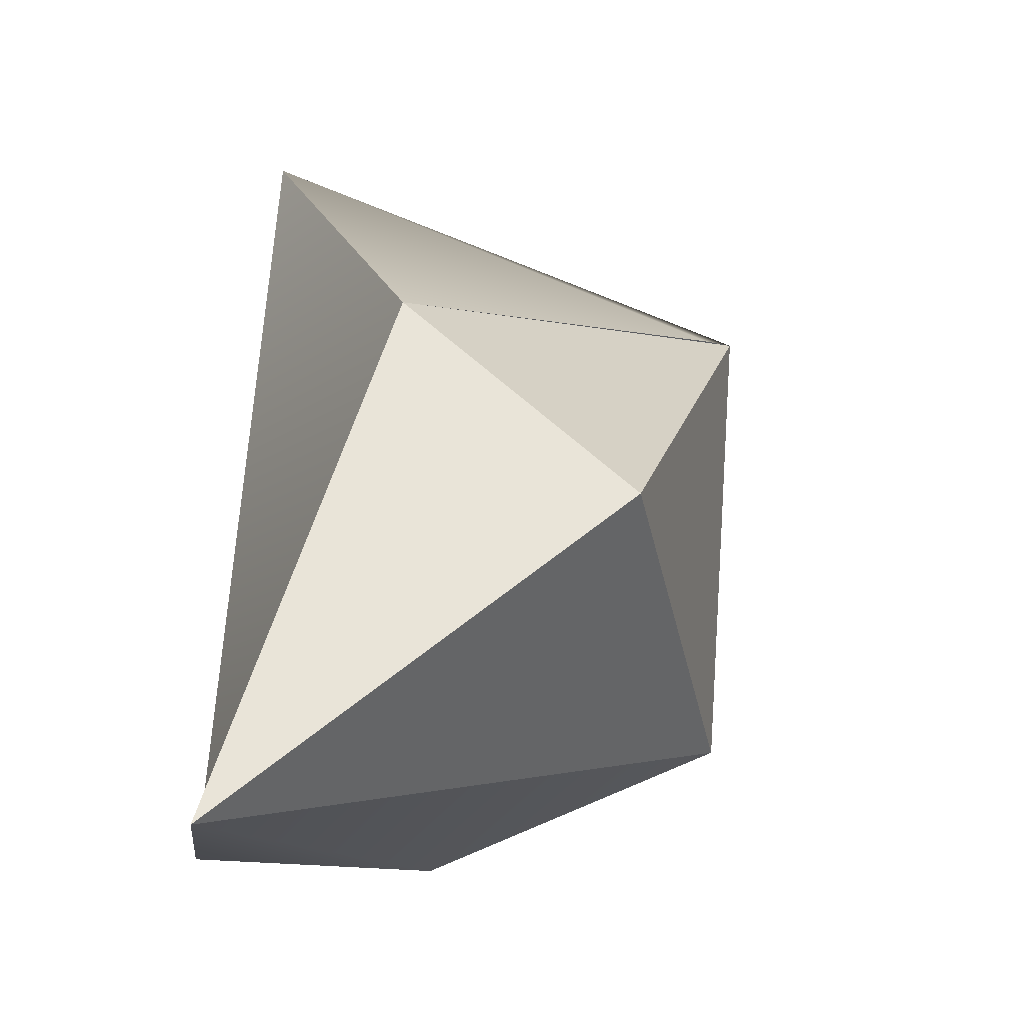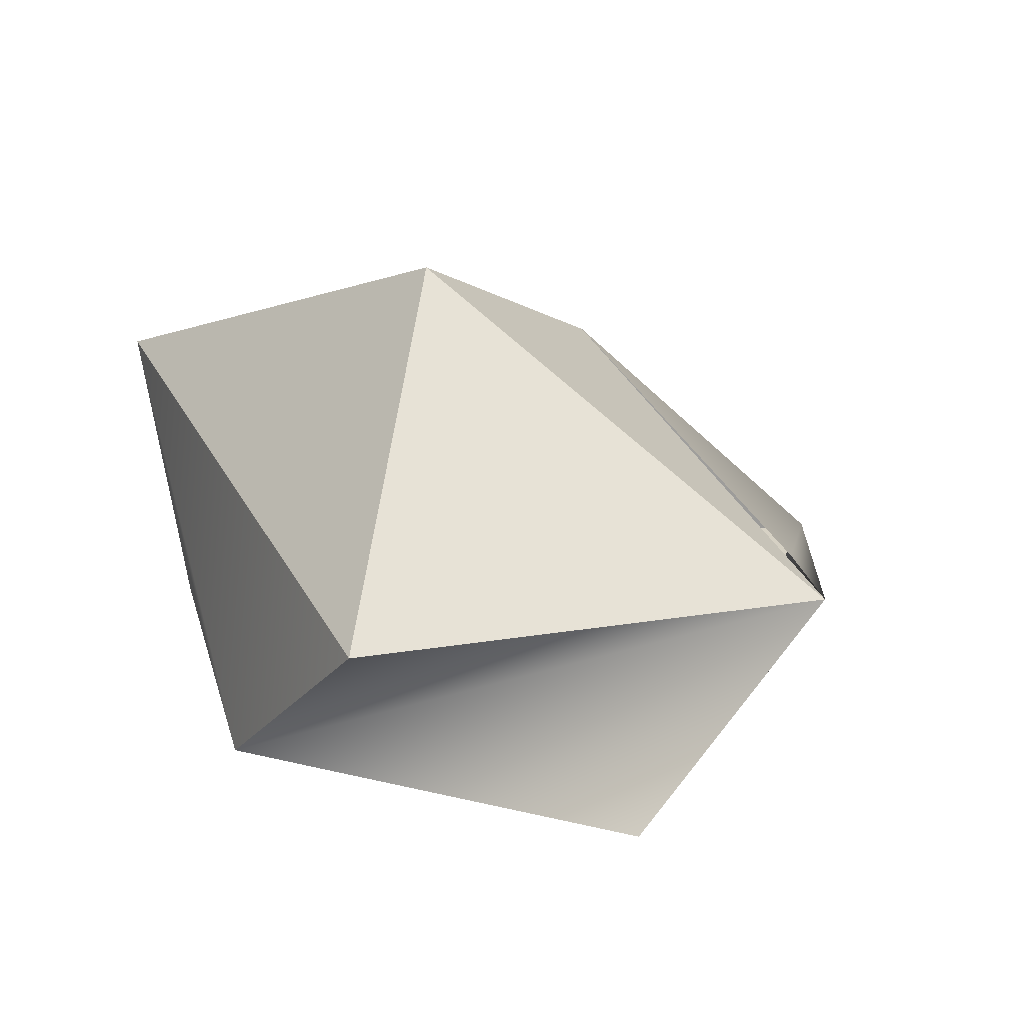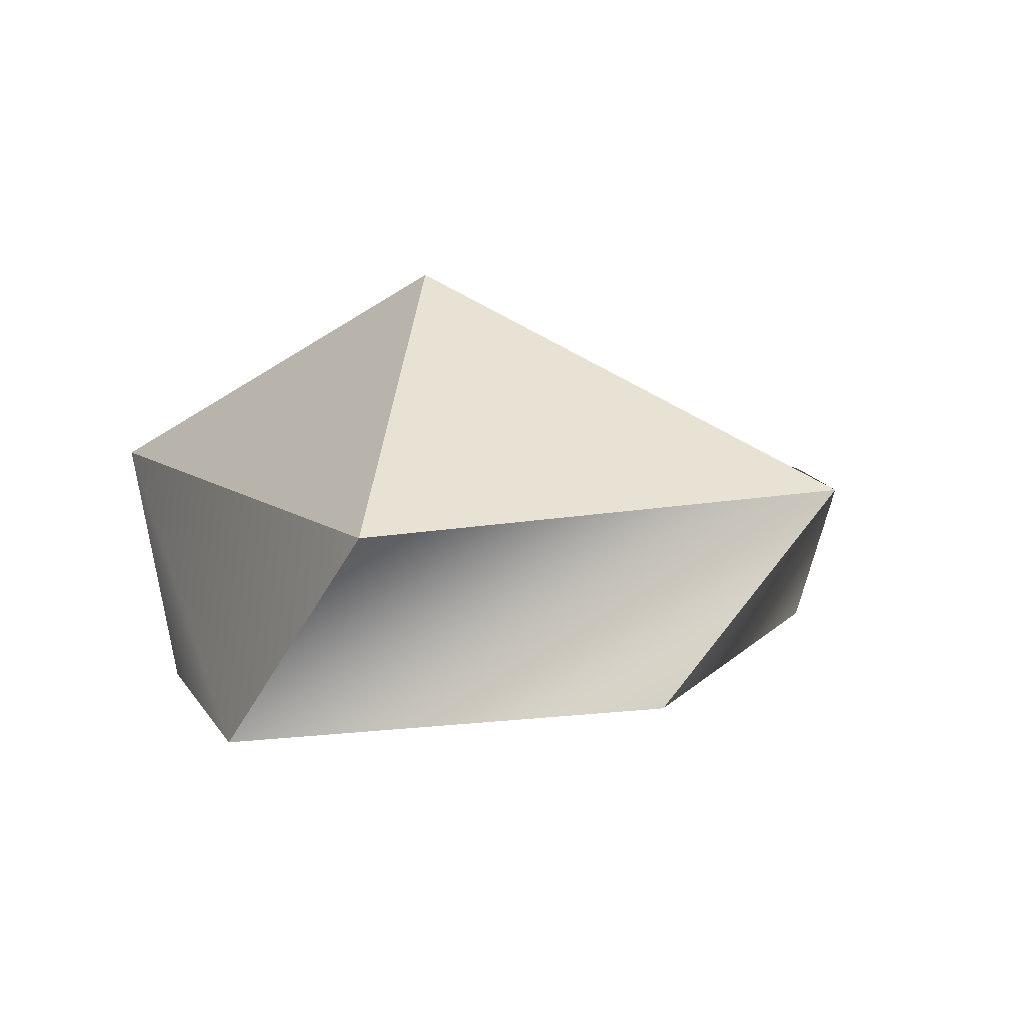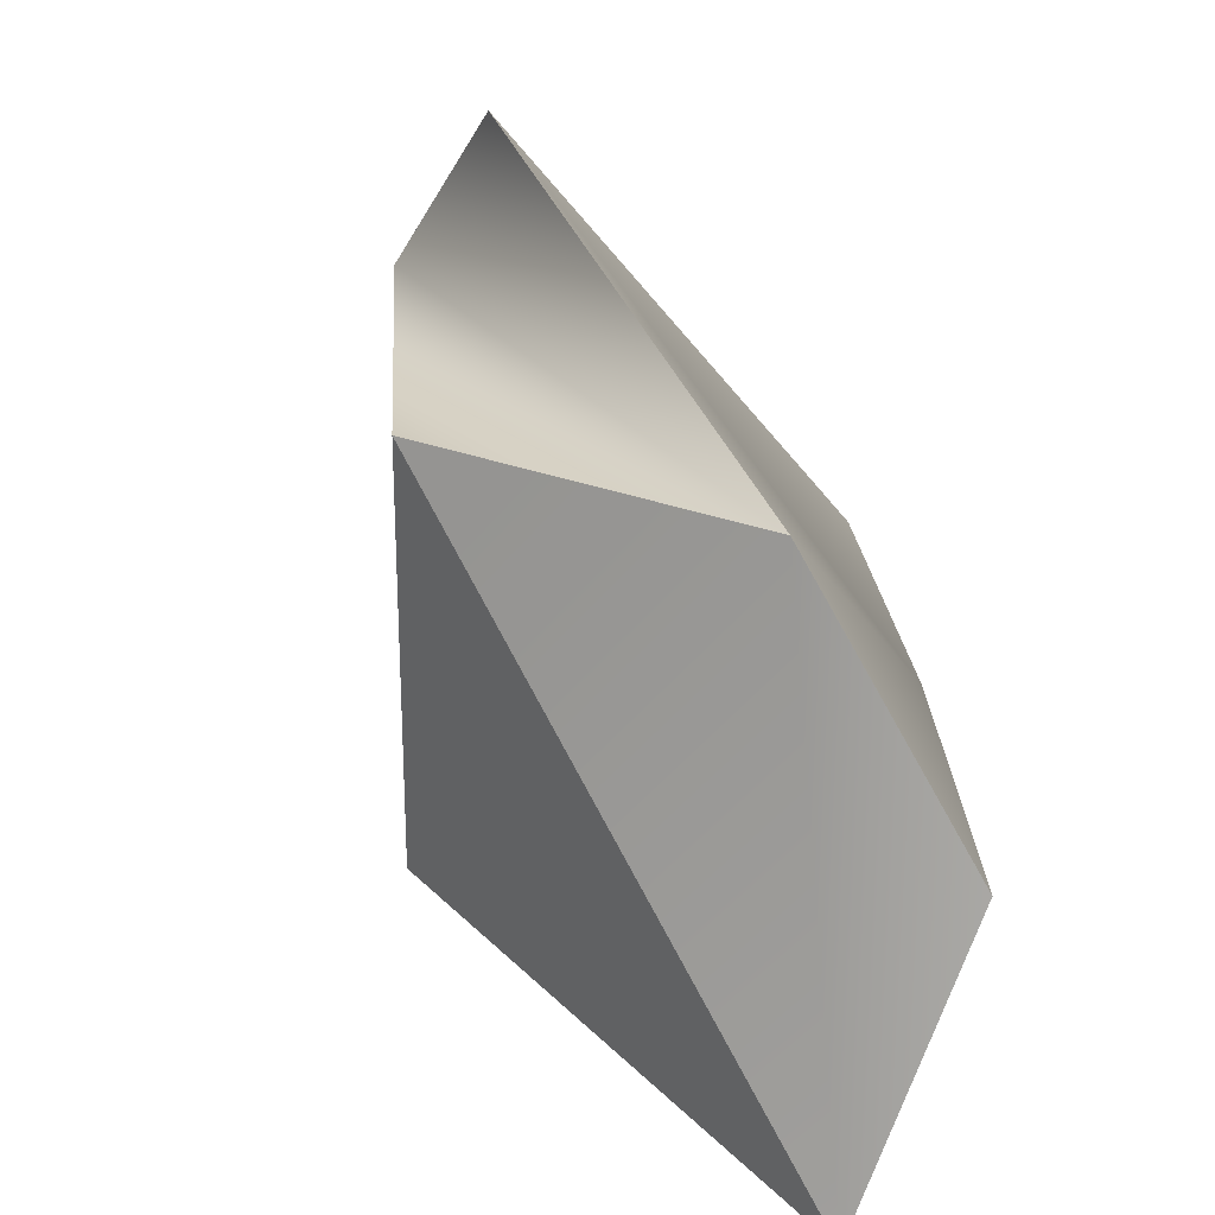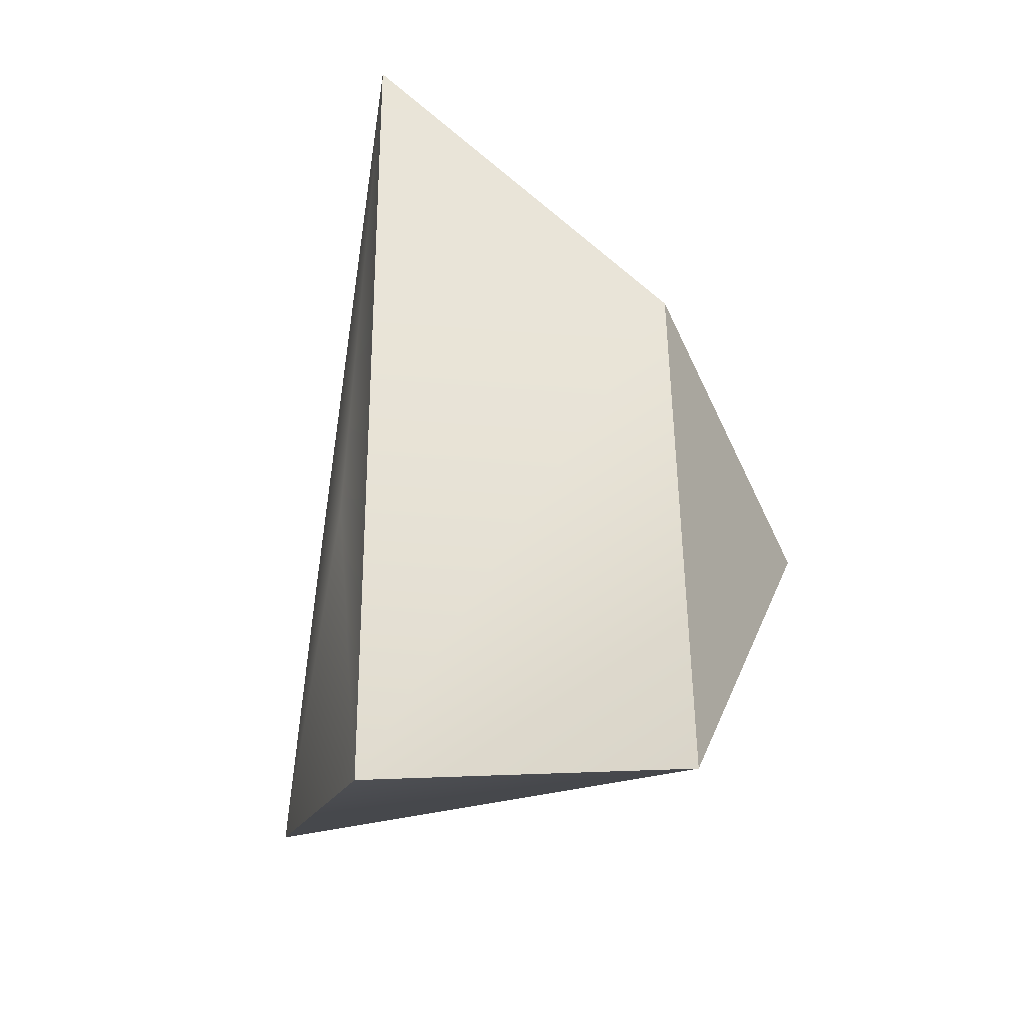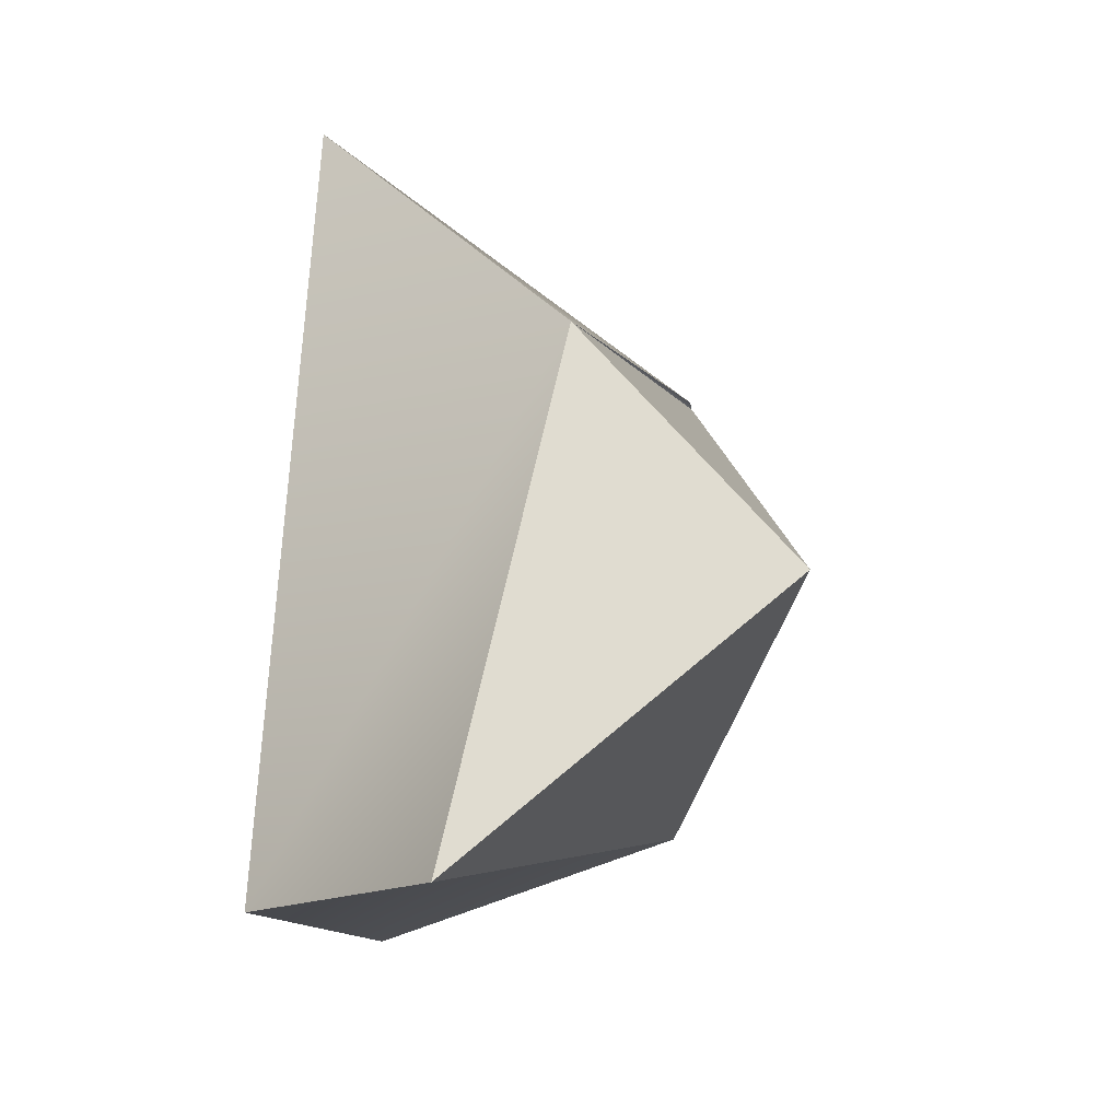
<metadata>
{"format":"obj","ext":"obj","renderer":"f3d","projection":"perspective","resolution":1024,"background":"white","views":[{"elev":-18.6,"azim":124.1,"up":"+Z"},{"elev":42.3,"azim":-100.6,"up":"+Y"},{"elev":18.9,"azim":-103.0,"up":"+Y"},{"elev":-69.4,"azim":-69.6,"up":"+Z"},{"elev":-22.4,"azim":65.0,"up":"+Z"},{"elev":-18.4,"azim":98.1,"up":"+Z"}]}
</metadata>
<code>
v  0.023 0.3762 0.0777
v  -0.2338 0.2946 0.2715
v  0.0873 0.262 0.1947
v  0.1922 0.2149 -0.1127
v  0.0521 0.0943 -0.0967
v  -0.134 0.1241 -0.0793
v  -0.2171 0.2811 -0.0079
v  -0.3146 0.203 0.1445
v  0.014 0.0968 0.0666
v  0.0188 0.1133 0.3471
v  -0.1969 0.2971 0.2613
g Pyramid001
f 1 2 3
f 1 3 4
f 4 5 6
f 6 7 4
f 2 7 6
f 6 8 2
f 8 9 10
f 10 9 5
f 5 9 6
f 6 9 8
f 2 8 10
f 10 3 11
f 2 10 11
f 3 10 5
f 5 4 3
f 2 1 7
f 7 1 4

</code>
